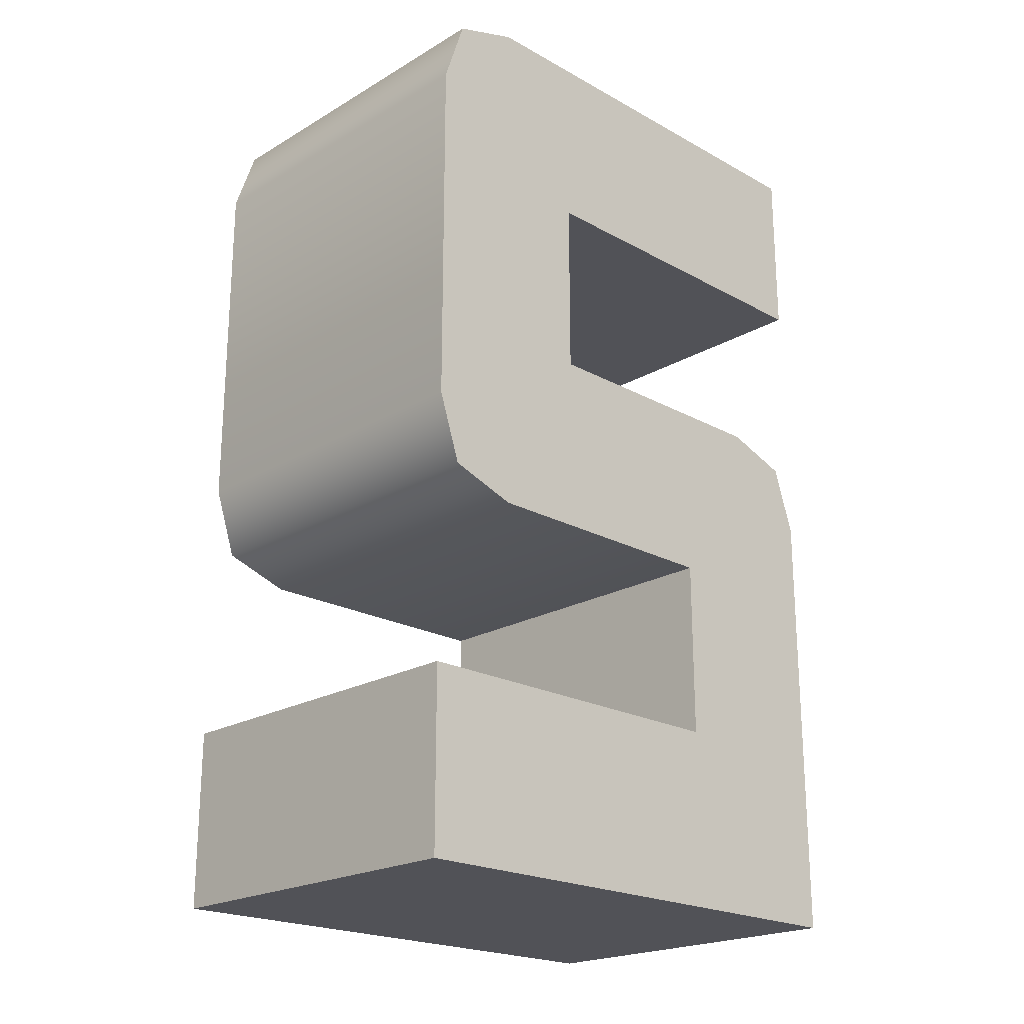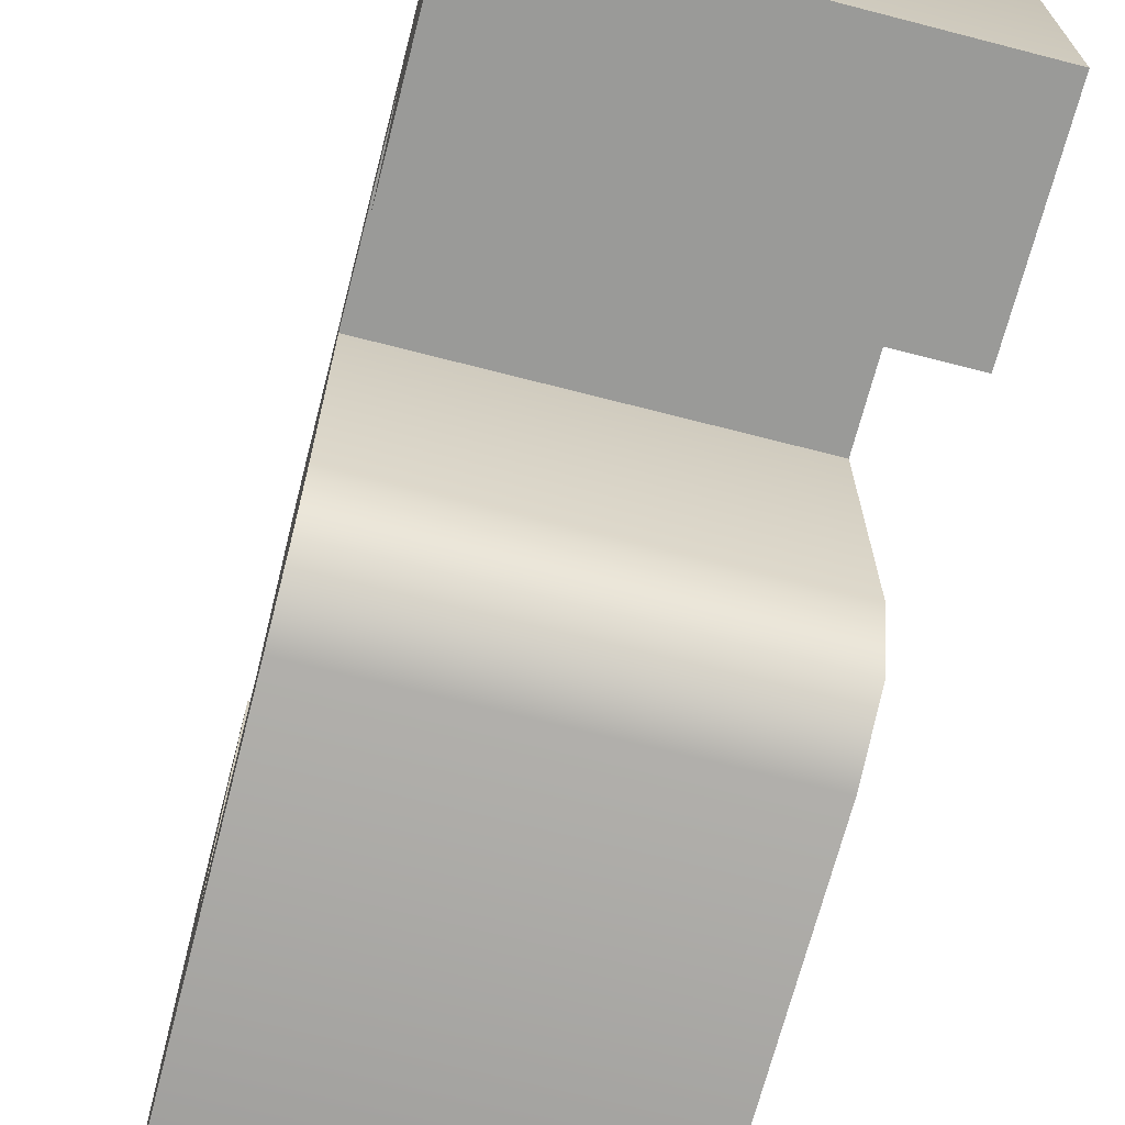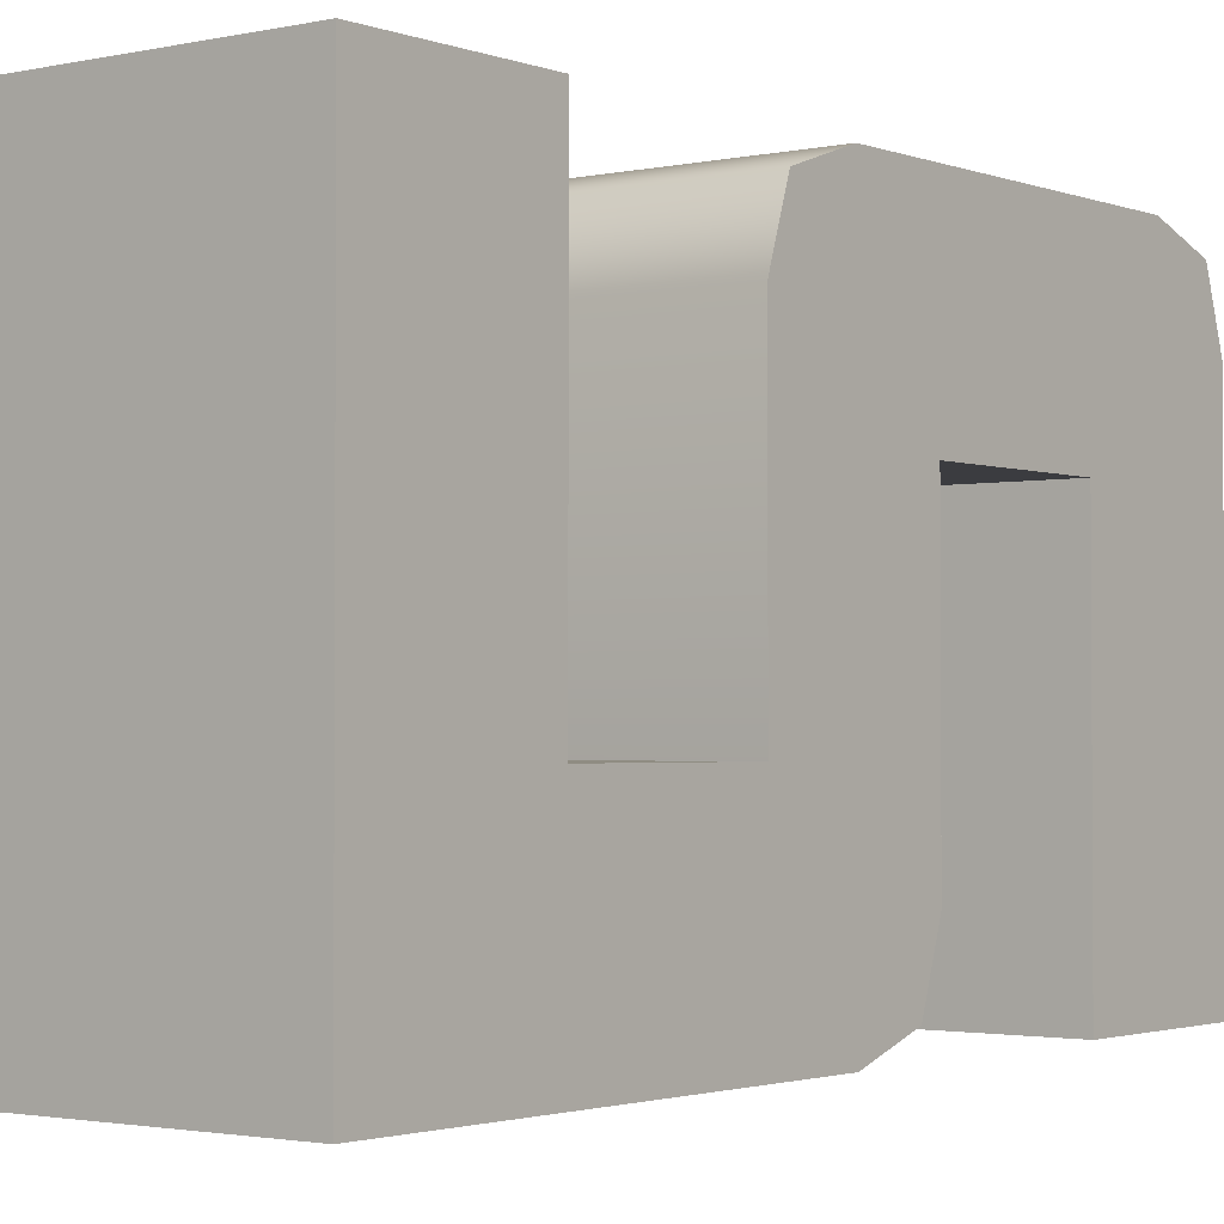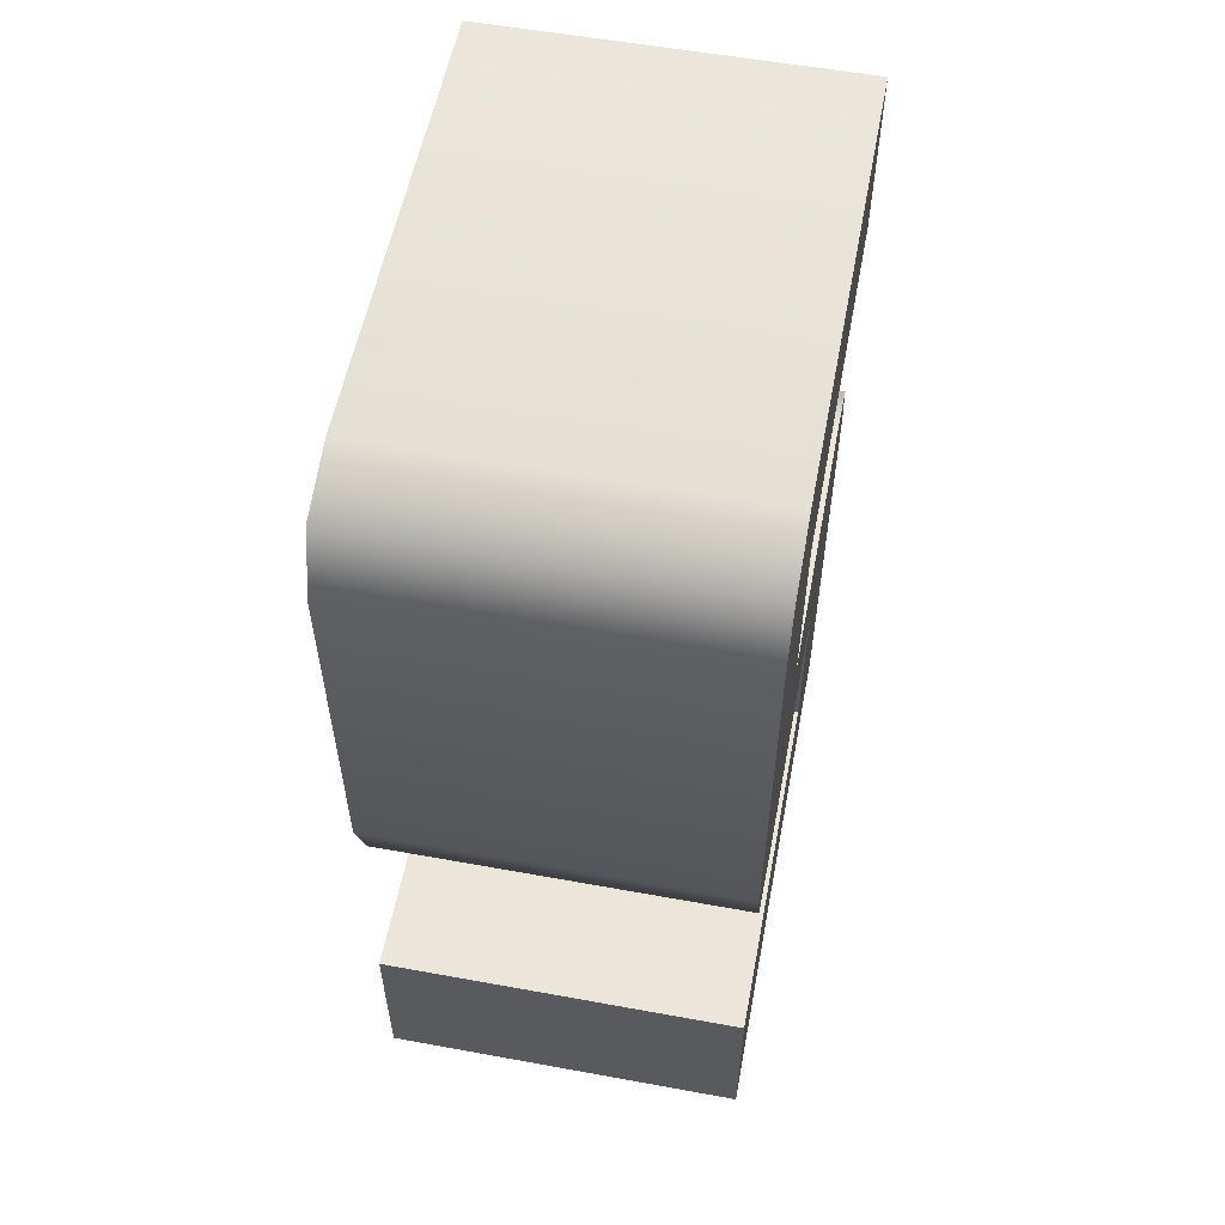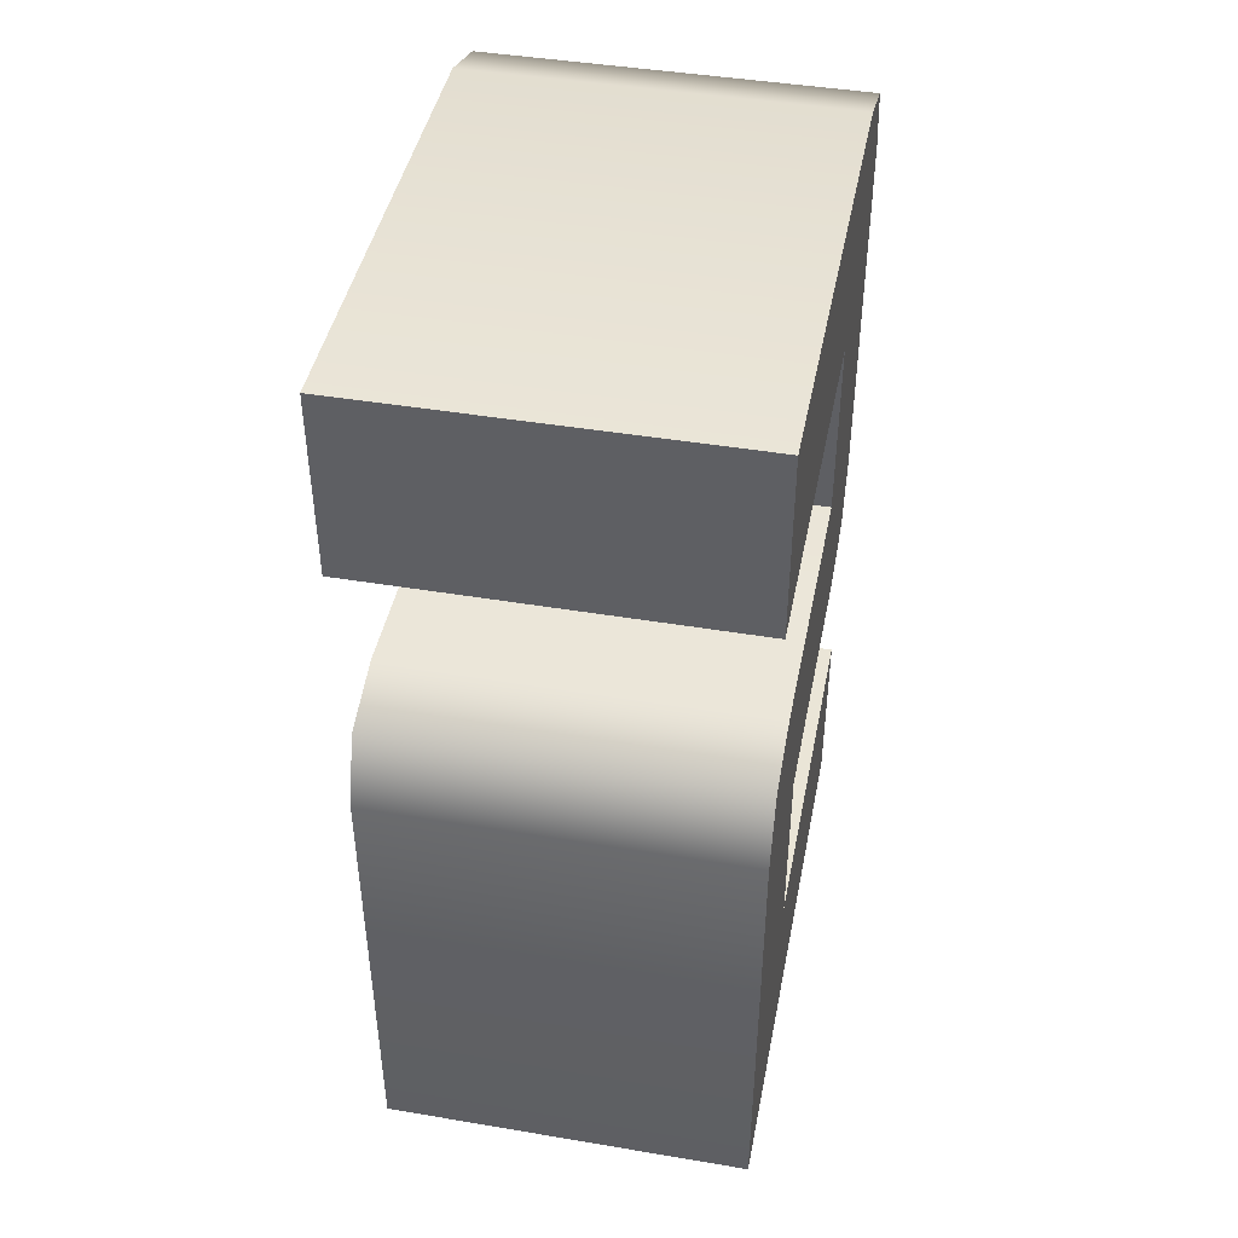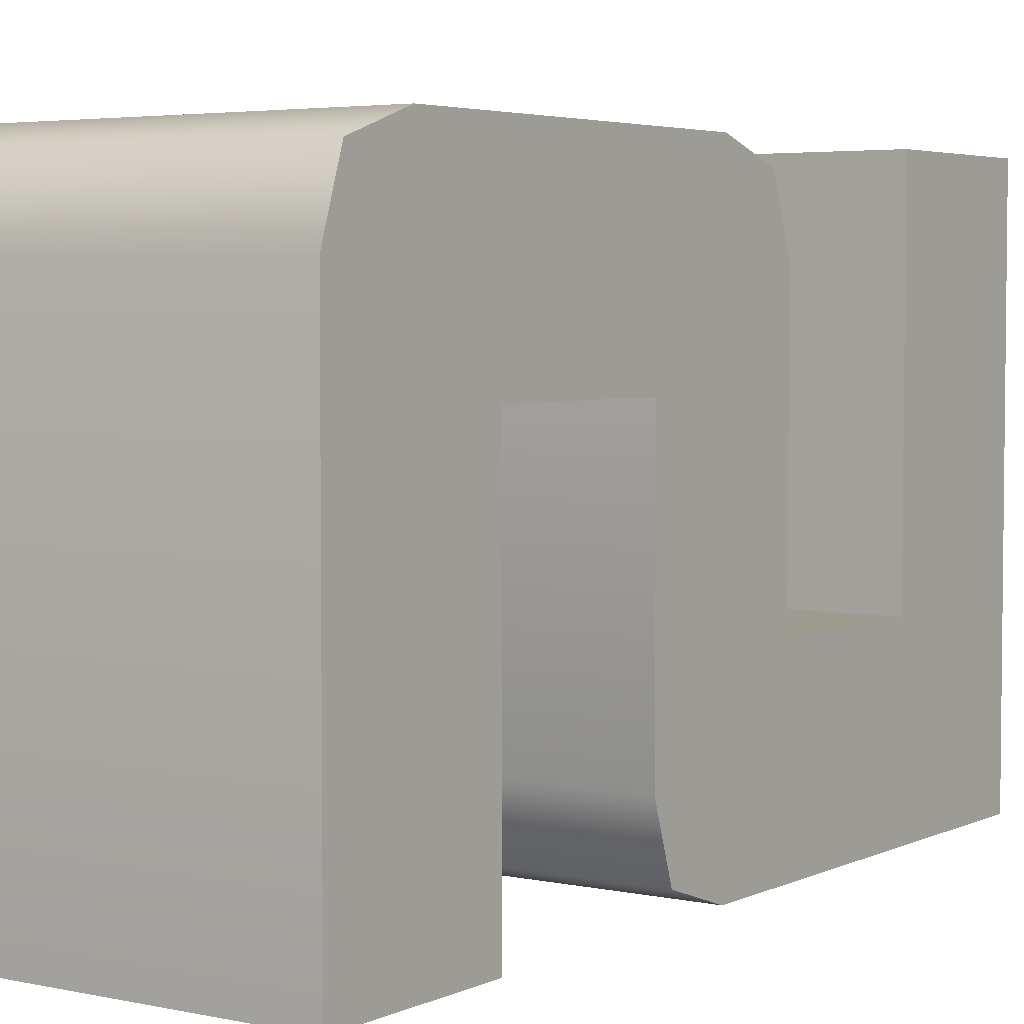
<metadata>
{"format":"obj","ext":"obj","renderer":"f3d","projection":"perspective","resolution":1024,"background":"white","views":[{"elev":-21.4,"azim":45.8,"up":"+Y"},{"elev":-69.2,"azim":165.5,"up":"+Z"},{"elev":-2.0,"azim":37.7,"up":"+Z"},{"elev":56.3,"azim":10.8,"up":"+Y"},{"elev":44.2,"azim":-168.9,"up":"+Y"},{"elev":4.1,"azim":-145.2,"up":"+Z"}]}
</metadata>
<code>
g number-2
v 0.1 0.2125 0.1375 1 1 1
v 0.1 0.2 0.1 1 1 1
v -0.1 0.2125 0.1375 1 1 1
v -0.1 0.2 0.1 1 1 1
v 0.1 6.655e-16 0.15 1 1 1
v 0.1 0 -0.15 1 1 1
v -0.1 6.655e-16 0.15 1 1 1
v -0.1 0 -0.15 1 1 1
v 0.1 0.5 0.1 1 1 1
v 0.1 0.4875 0.1375 1 1 1
v -0.1 0.5 0.1 1 1 1
v -0.1 0.4875 0.1375 1 1 1
v 0.1 0.45 0.15 1 1 1
v -0.1 0.45 0.15 1 1 1
v -0.1 0.3 0.05 1 1 1
v 0.1 0.3 0.05 1 1 1
v -0.1 0.4 0.05 1 1 1
v 0.1 0.4 0.05 1 1 1
v 0.1 0.3 -0.1 1 1 1
v -0.1 0.3 -0.1 1 1 1
v 0.1 0.2 -0.05 1 1 1
v -0.1 0.2 -0.05 1 1 1
v 0.1 0.1 -0.05 1 1 1
v 0.1 0.1 0.15 1 1 1
v -0.1 0.1 -0.05 1 1 1
v -0.1 0.1 0.15 1 1 1
v 0.1 0.25 0.15 1 1 1
v -0.1 0.25 0.15 1 1 1
v 0.1 0.5 -0.15 1 1 1
v -0.1 0.5 -0.15 1 1 1
v -0.1 0.4 -0.15 1 1 1
v 0.1 0.4 -0.15 1 1 1
v -0.1 0.25 -0.15 1 1 1
v 0.1 0.25 -0.15 1 1 1
v -0.1 0.2875 -0.1375 1 1 1
v 0.1 0.2875 -0.1375 1 1 1
f 3 2 1
f 2 3 4
f 7 6 5
f 6 7 8
f 11 10 9
f 10 11 12
f 10 14 13
f 14 10 12
f 17 16 15
f 16 17 18
f 20 16 19
f 16 20 15
f 4 21 2
f 21 4 22
f 25 24 23
f 24 25 26
f 27 3 1
f 3 27 28
f 30 9 29
f 9 30 11
f 13 28 27
f 28 13 14
f 24 7 5
f 7 24 26
f 21 25 23
f 25 21 22
f 30 32 31
f 32 30 29
f 35 34 33
f 34 35 36
f 35 19 36
f 19 35 20
f 33 6 8
f 6 33 34
f 17 32 18
f 32 17 31
f 25 7 26
f 25 8 7
f 8 25 33
f 33 25 35
f 35 25 20
f 22 20 25
f 20 22 15
f 15 22 4
f 15 4 17
f 17 4 11
f 30 17 11
f 17 30 31
f 11 4 12
f 12 4 3
f 12 3 14
f 14 3 28
f 9 32 29
f 32 9 18
f 18 9 16
f 2 16 9
f 2 9 10
f 21 16 2
f 2 10 1
f 1 10 13
f 1 13 27
f 16 21 19
f 23 19 21
f 23 36 19
f 6 36 23
f 36 6 34
f 6 23 5
f 5 23 24
g number-2
f 3 2 1
f 2 3 4
f 7 6 5
f 6 7 8
f 11 10 9
f 10 11 12
f 10 14 13
f 14 10 12
f 17 16 15
f 16 17 18
f 20 16 19
f 16 20 15
f 4 21 2
f 21 4 22
f 25 24 23
f 24 25 26
f 27 3 1
f 3 27 28
f 30 9 29
f 9 30 11
f 13 28 27
f 28 13 14
f 24 7 5
f 7 24 26
f 21 25 23
f 25 21 22
f 30 32 31
f 32 30 29
f 35 34 33
f 34 35 36
f 35 19 36
f 19 35 20
f 33 6 8
f 6 33 34
f 17 32 18
f 32 17 31
f 25 7 26
f 25 8 7
f 8 25 33
f 33 25 35
f 35 25 20
f 22 20 25
f 20 22 15
f 15 22 4
f 15 4 17
f 17 4 11
f 30 17 11
f 17 30 31
f 11 4 12
f 12 4 3
f 12 3 14
f 14 3 28
f 9 32 29
f 32 9 18
f 18 9 16
f 2 16 9
f 2 9 10
f 21 16 2
f 2 10 1
f 1 10 13
f 1 13 27
f 16 21 19
f 23 19 21
f 23 36 19
f 6 36 23
f 36 6 34
f 6 23 5
f 5 23 24

</code>
